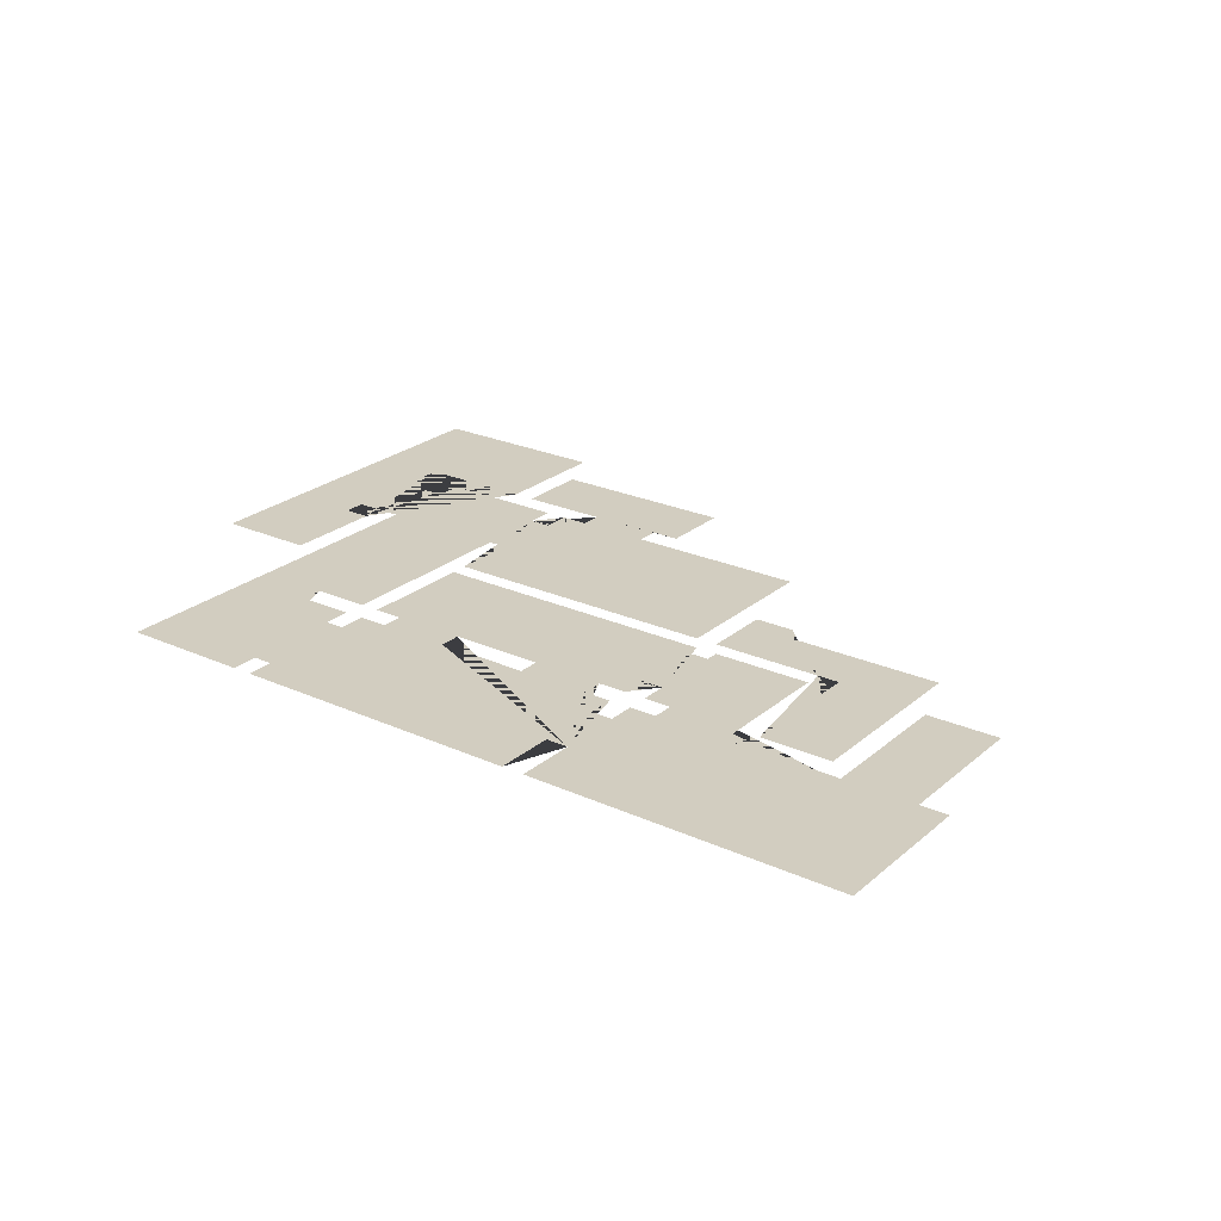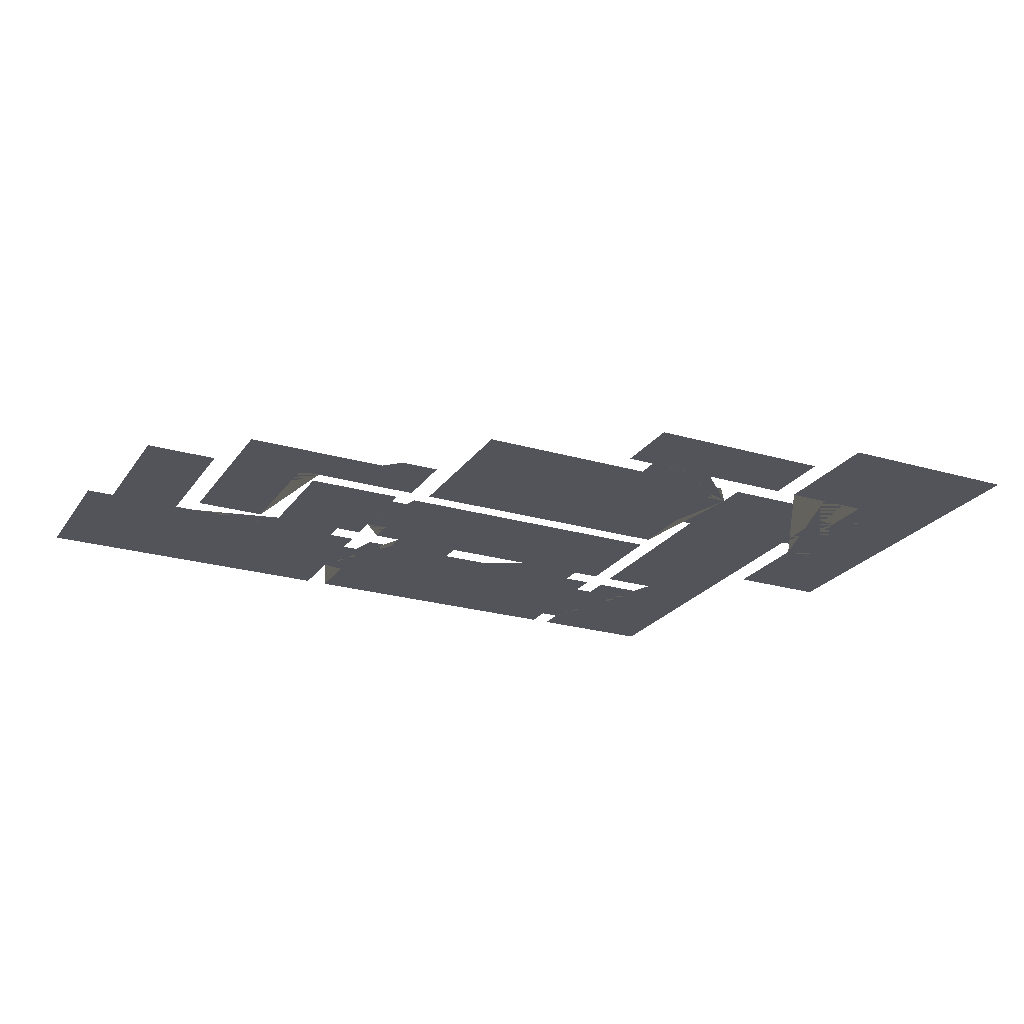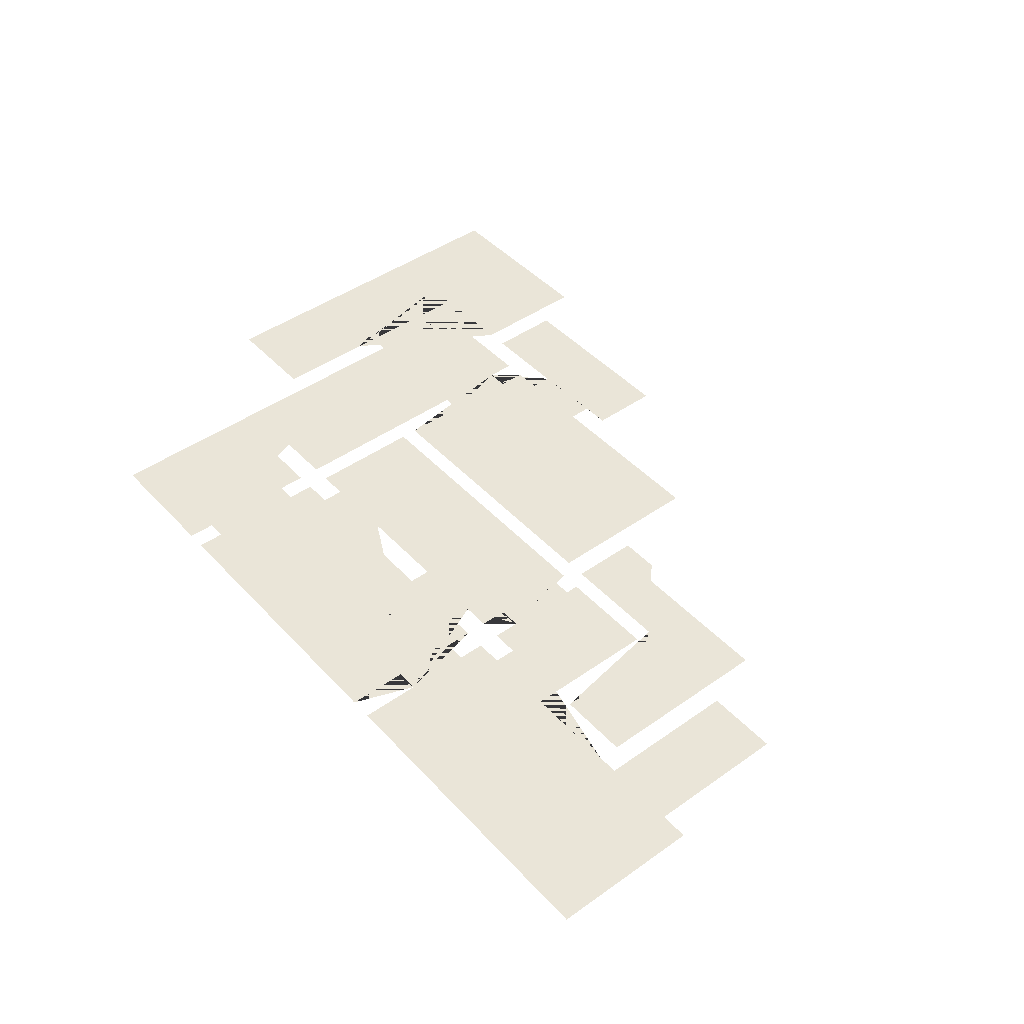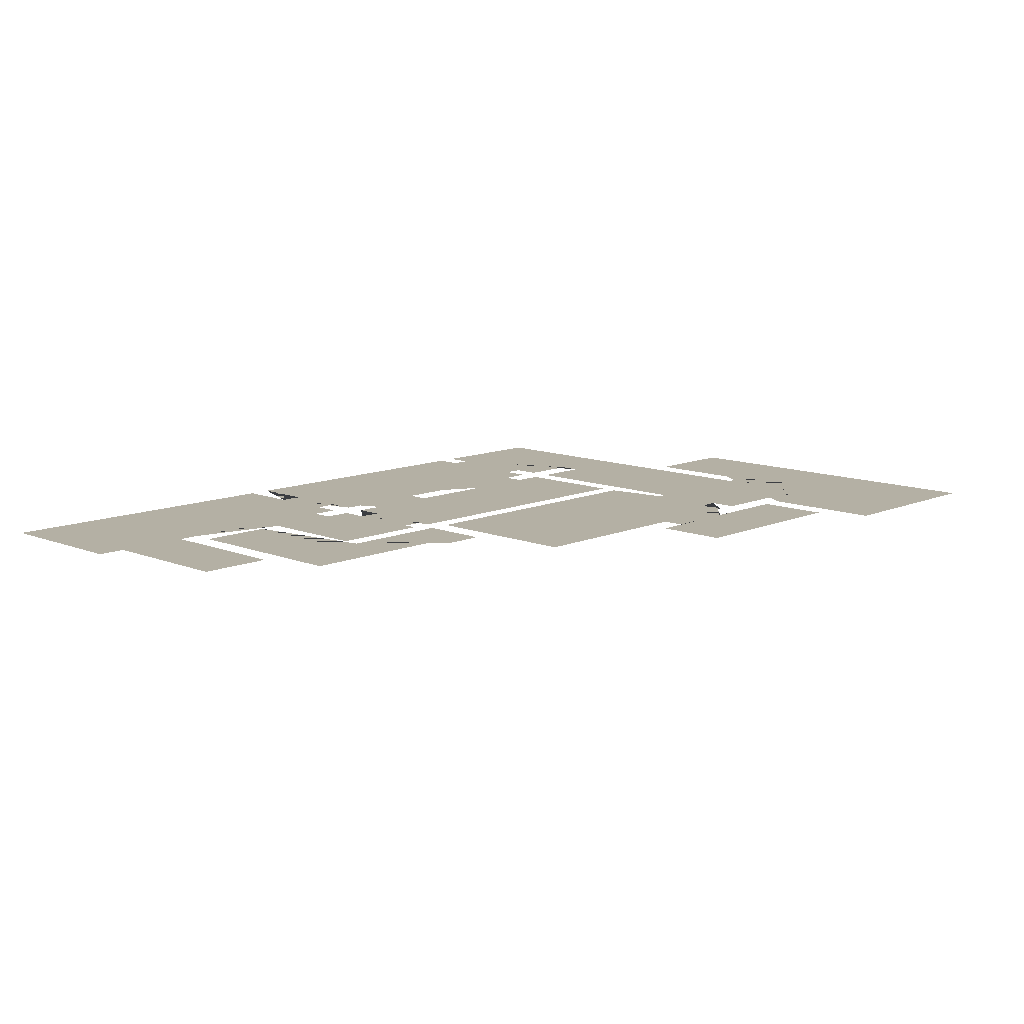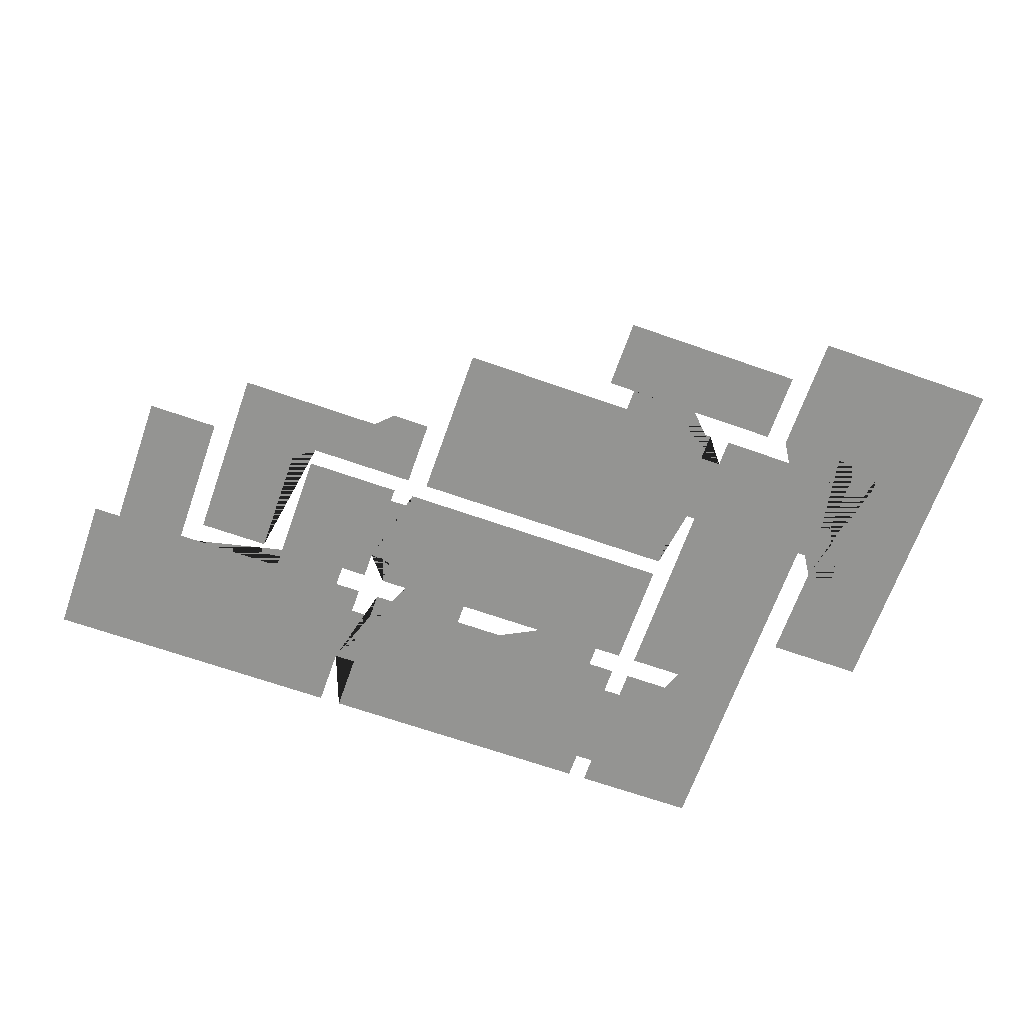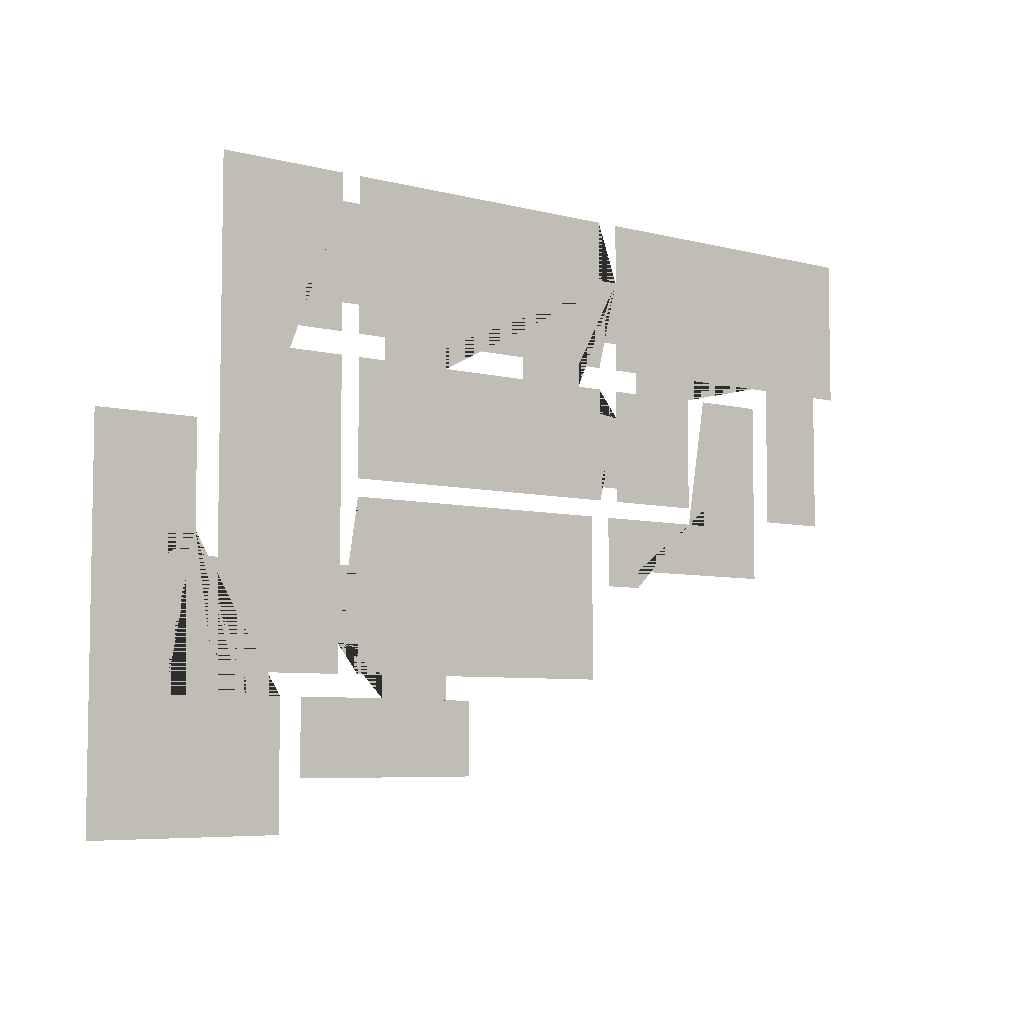
<metadata>
{"format":"obj","ext":"obj","renderer":"f3d","projection":"perspective","resolution":1024,"background":"white","views":[{"elev":24.6,"azim":36.5,"up":"+Y"},{"elev":-23.8,"azim":153.9,"up":"+Y"},{"elev":44.8,"azim":50.6,"up":"+Y"},{"elev":11.5,"azim":133.9,"up":"+Y"},{"elev":-66.9,"azim":160.6,"up":"+Y"},{"elev":-6.1,"azim":-38.4,"up":"+Z"}]}
</metadata>
<code>
g default
v -20.94 0 3.592
v -26.82 0 3.592
v -20.94 0 -2.3
v -22.52 0 -2.3
v -22.52 0 -3.599
v -15.71 0 -10.76
v -19.59 0 -10.76
v -15.71 0 -15.05
v -20.92 0 -9.506
v -20.92 0 -10.76
v -22.53 0 -9.506
v -15.71 0 -16.32
v -22.53 0 -10.76
v -15.71 -0 -17.97
v -26.82 0 -17.97
v -20.94 0 -3.599
v -20.92 0 -7.866
g polySurface22 floor
f 3 4 5 16 17 9 11 13 10 7 6 8 12 14 15 2 1
g default
v 7.828 0 1.955
v 7.828 0 1.155
v 13.71 0 1.155
v 7.831 0 6.241
v 7.831 0 7.833
v 9.451 0 7.833
v 13.71 -0 7.883
g floor polySurface34
f 23 24 20 19 18 21 22
g default
v -4.908 0 7.833
v -4.908 0 9.123
v -10.86 0 16.42
v -12 -0 16.42
v 0.6269 0 7.833
v -10.86 0 18.01
v 0.6269 0 9.123
v 4.88 0 7.833
v 4.88 0 9.123
v 6.516 0 9.123
v 6.514 0 18.01
v 6.516 0 10.72
v 7.831 0 10.72
v 7.843 0 14.46
v 6.514 -0 14.46
v -9.142 0 7.859
v -9.142 0 9.153
v -10.86 0 9.153
v -10.86 0 10.77
v -12 0 10.77
g floor polySurface33
f 38 37 36 34 33 32 29 31 26 25 40 41 42 43 44 28 27 30 35 39
g default
v 5.898 -0 -5.218
v 5.898 -0 -3.932
v 5.898 -0 0.1553
v -10.86 -0 0.1553
v -1.987 -0 -9.486
v -3.214 -0 -9.486
v -10.86 -0 -3.638
v -4.881 -0 -9.486
v -12 -0 -3.638
v -4.881 -0 -10.84
v -12.1 -0 -7.866
v -10.81 -0 -7.866
v -9.192 -0 -9.506
v -9.192 0 -10.76
v -10.81 -0 -9.506
v 5.898 -0 -9.486
g floor polySurface36
f 55 53 51 48 47 46 45 60 49 50 52 54 58 57 59 56
g default
v 20.52 0 7.883
v 24.85 -0 7.841
v 20.52 0 9.156
v 24.85 -0 9.139
v 20.52 0 0.7317
v 24.85 -0 0.7317
g floor polySurface38
f 66 65 61 63 64 62
g default
v 7.172 0 -3.932
v 9.508 0 -3.932
v 7.172 0 0.1553
v 9.508 0 -2.934
v 10.79 0 -2.934
v 13.71 0 0.1553
v 19.31 0 -2.934
v 15 0 0.1553
v 15 0 1.155
v 15 0 7.883
v 19.31 0 7.883
g floor polySurface30
f 72 74 75 76 77 73 71 70 68 67 69
g default
v 7.831 0 9.123
v 9.451 0 9.123
v 13.71 0 9.156
v 15 0 9.156
v 7.843 0 18.01
v 19.31 0 9.156
v 26.5 -0 9.139
v 26.5 0 18.01
v 24.85 -0 9.139
v 20.52 0 9.156
v 7.831 0 10.72
v 7.843 0 14.46
v 13.71 -0 7.883
v 9.451 0 7.833
g floor polySurface28
f 86 87 83 88 89 82 85 84
f 83 81 80 90 91 79 78 88
g default
v -12 -0 18.01
v -19.6 -0 18.01
v -12 -0 9.153
v -15.33 -0 9.153
v -15.33 -0 7.859
v -19.6 -0 4.914
v -12 0 7.859
v -12 0 1.155
v -12 0 0.1553
v -19.6 0 3.592
v -19.6 0 -2.3
v -12.1 0 -9.506
v -19.6 0 -3.599
v -14.41 0 -9.506
v -20.94 0 -3.599
v -15.71 0 -9.506
v -19.59 0 -9.506
v -20.92 0 -7.866
v -19.59 0 -7.866
v -12 0 -3.638
v -12.1 0 -7.866
v -12 -0 16.42
v -12 -0 10.77
g floor polySurface27
f 104 102 101 97 96 98 99 100 111 112 103 105 107 108 110 109 106
f 113 114 94 95 96 97 93 92
g default
v -3.214 -0 -10.84
v -3.214 -0 -15.05
v -10.81 0 -10.76
v -12.1 0 -10.76
v -14.41 0 -15.05
v -14.41 0 -10.76
v -9.192 0 -10.76
v -4.881 -0 -10.84
g floor polySurface25
f 121 122 115 116 119 120 118 117
g default
v 6.561 0 1.155
v 6.561 0 1.955
v 6.516 0 6.241
v 6.516 0 7.833
v -10.86 0 1.155
v -10.86 0 7.859
v 7.831 0 6.241
v 7.828 0 1.955
v -9.142 0 7.859
v -4.908 0 7.833
v 0.6269 0 7.833
v 4.88 0 7.833
g floor polySurface24
f 129 130 124 123 127 128 131 132 133 134 126 125

</code>
